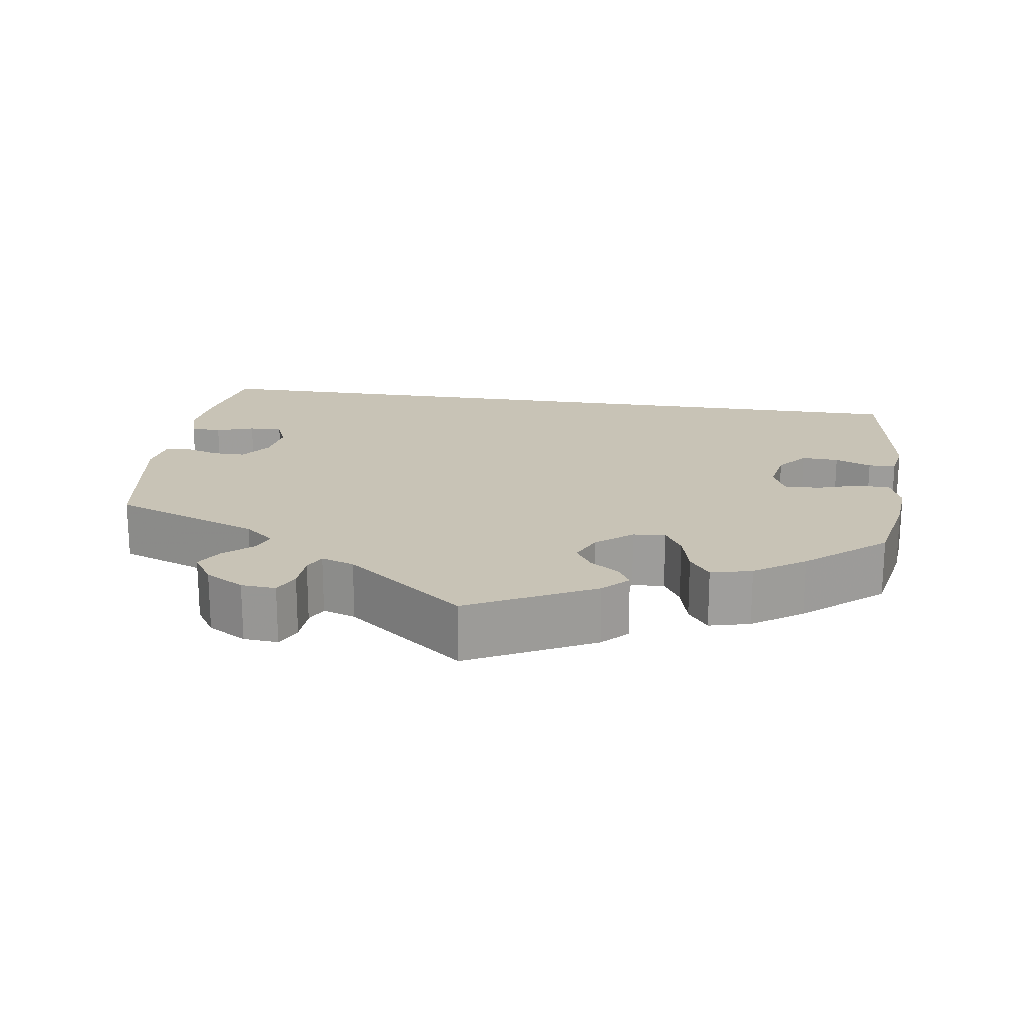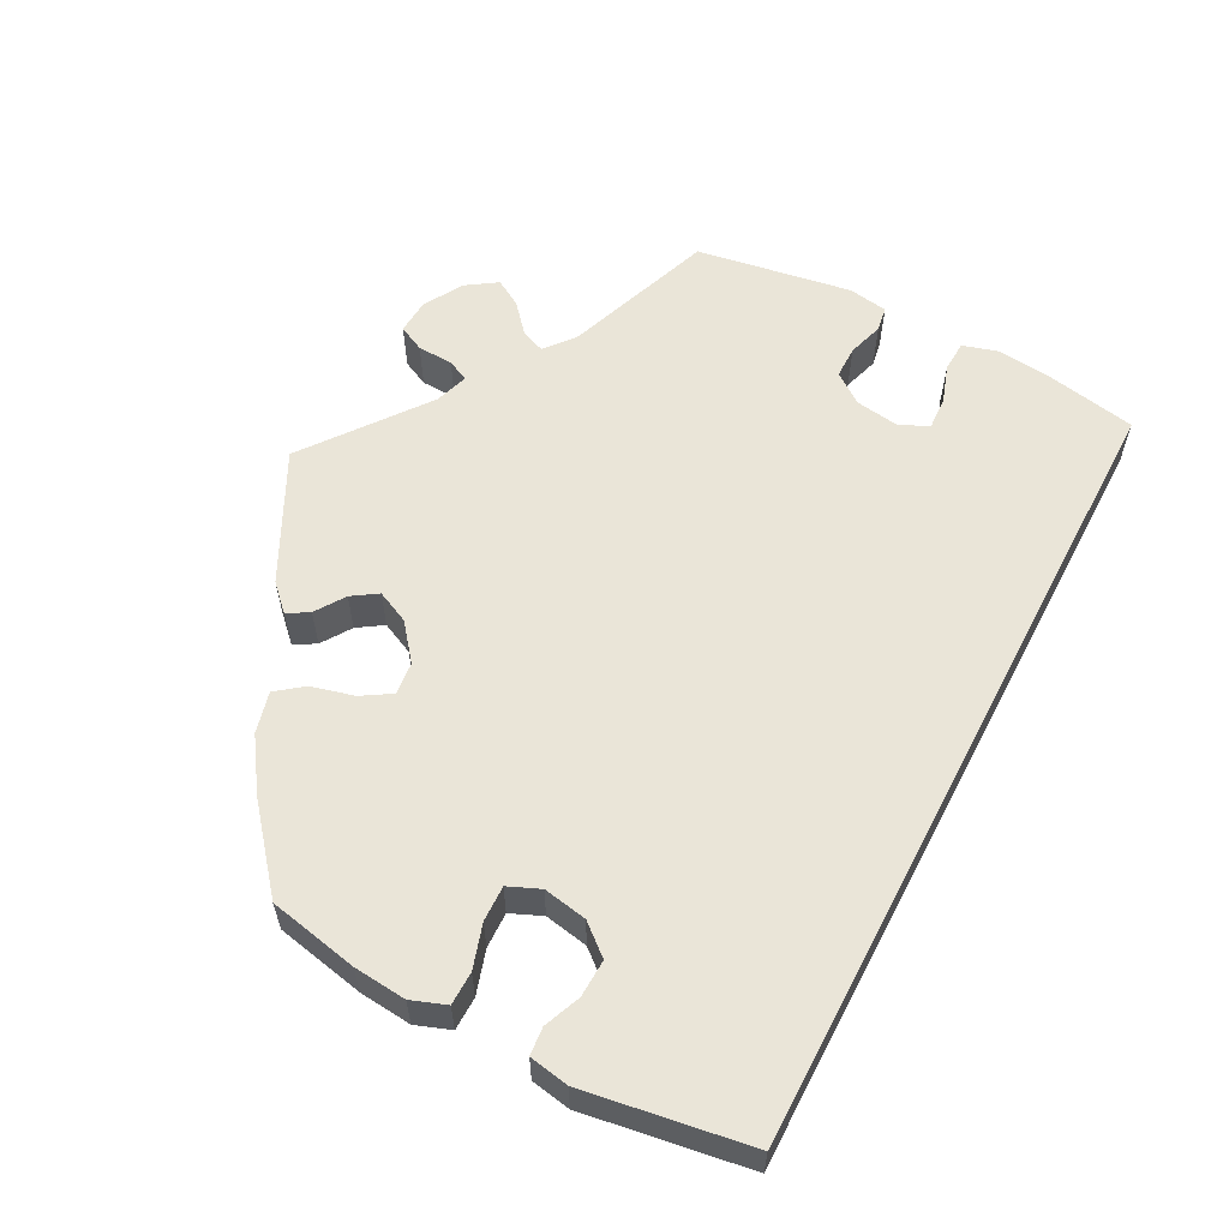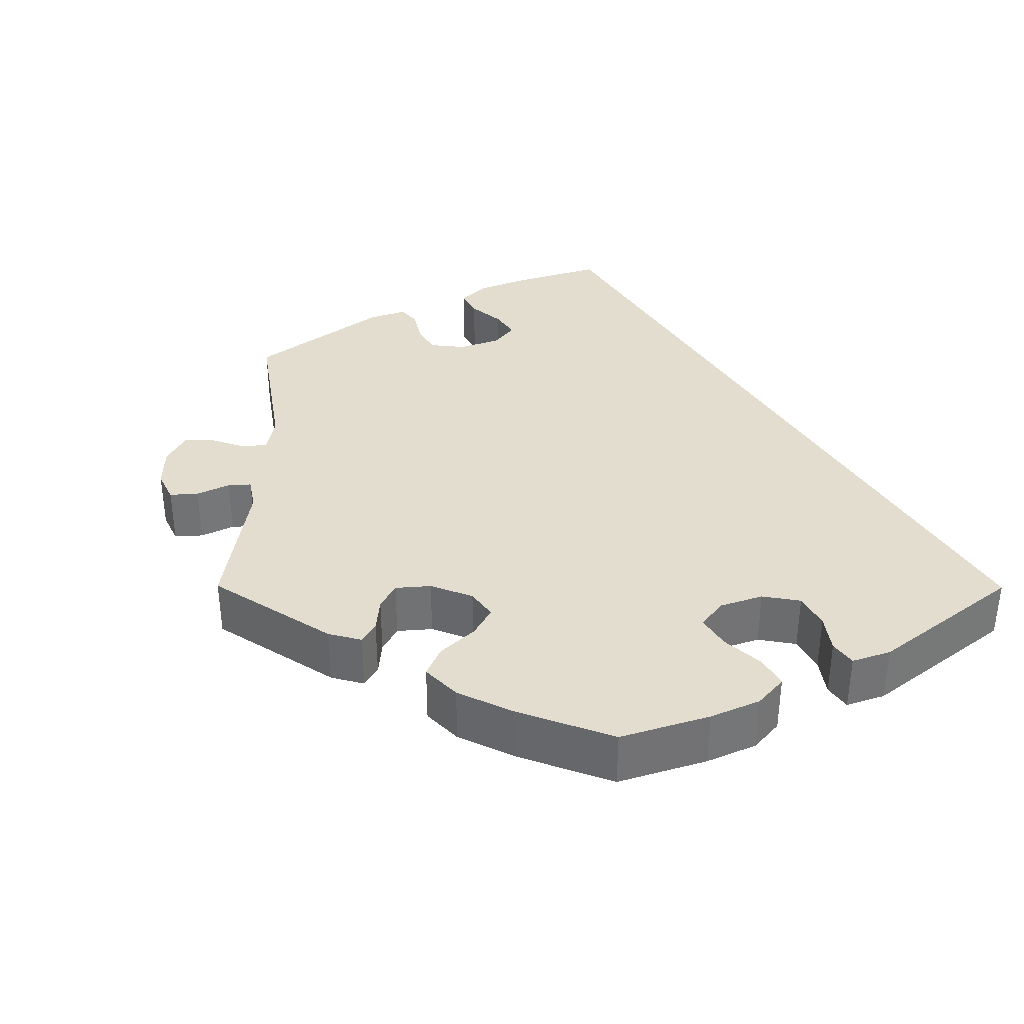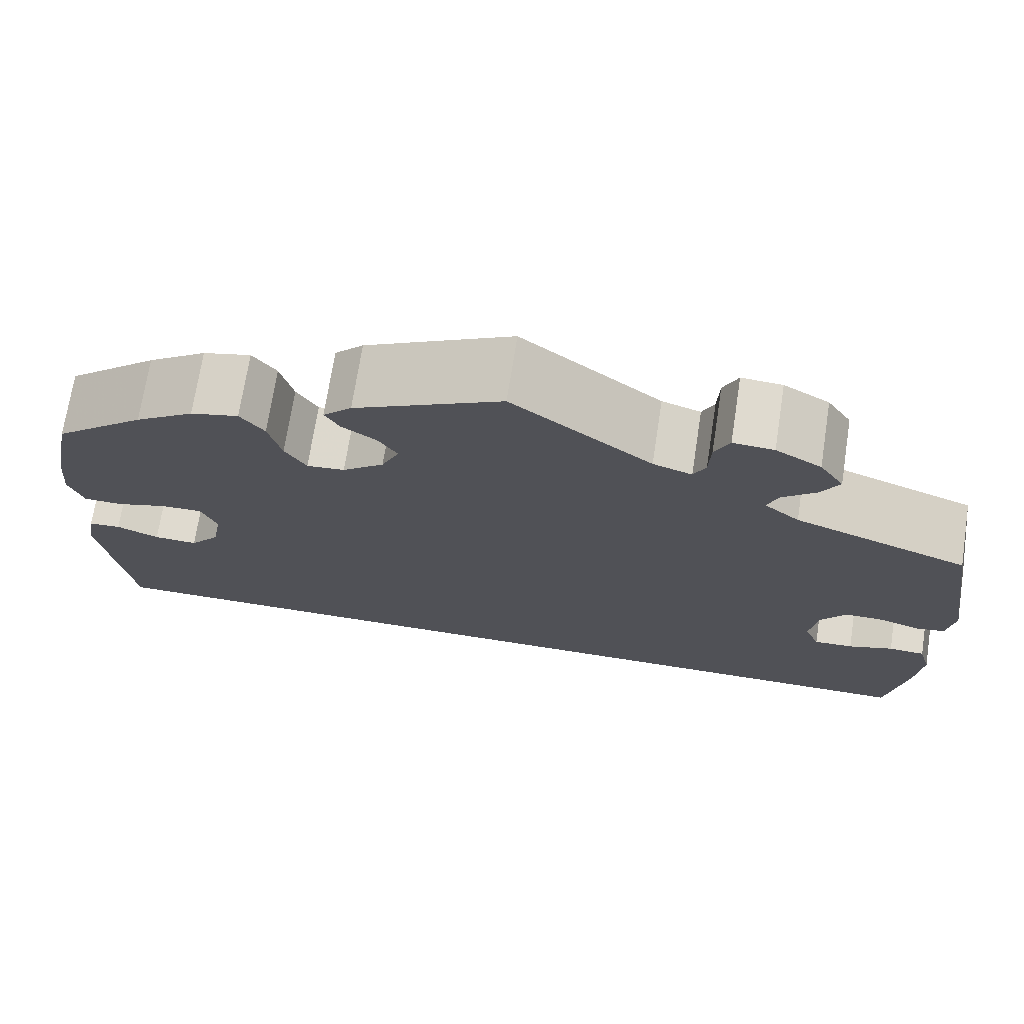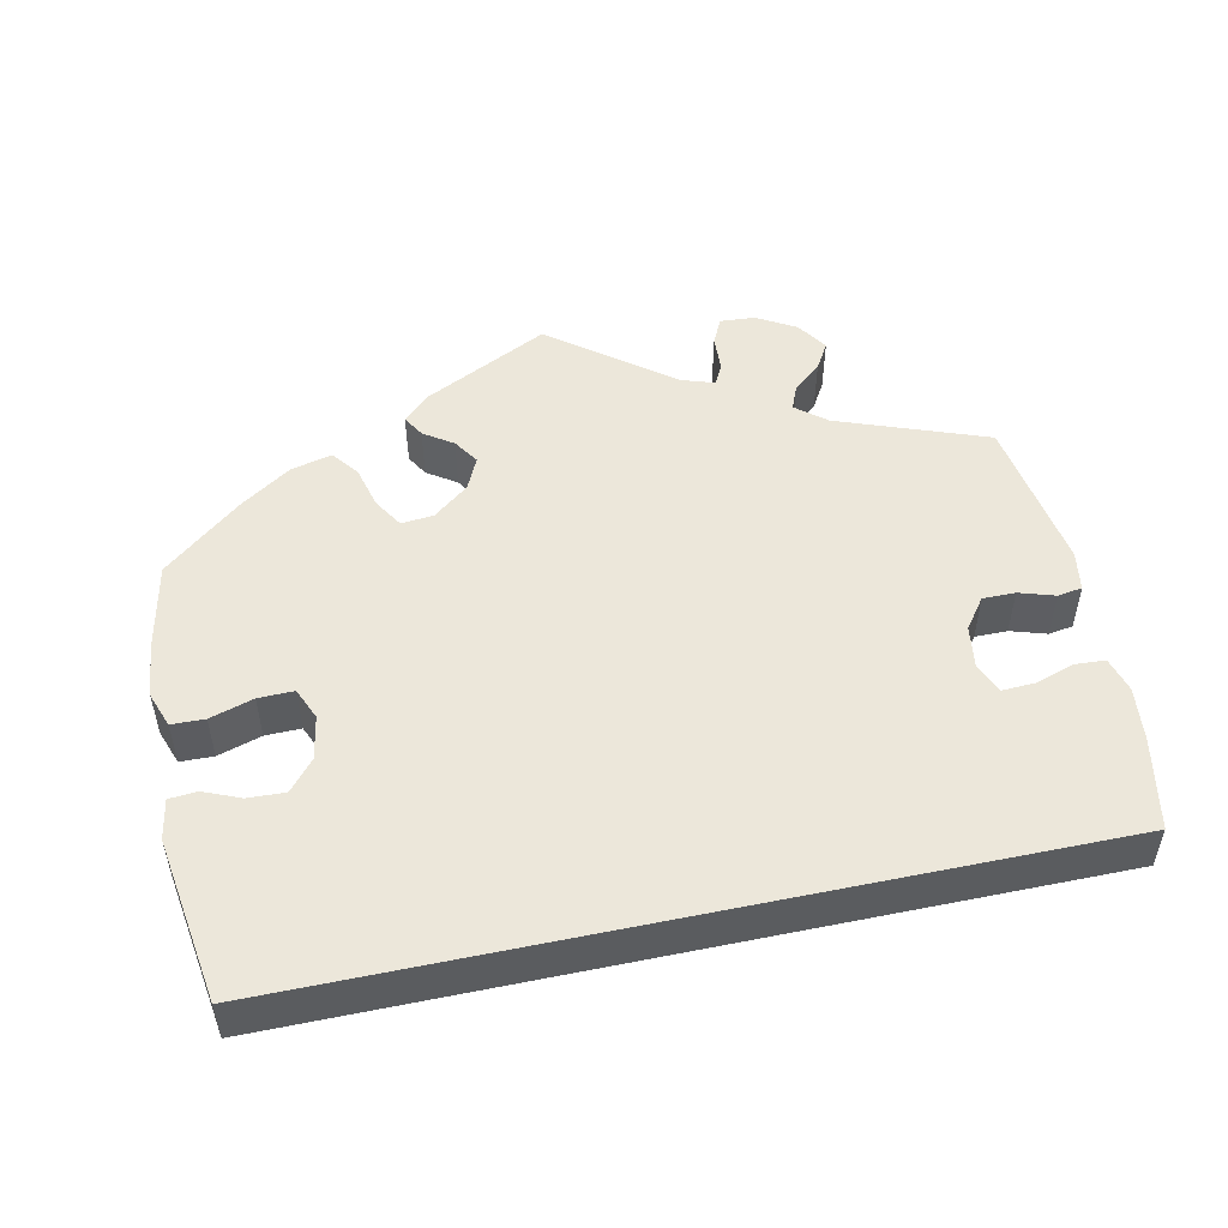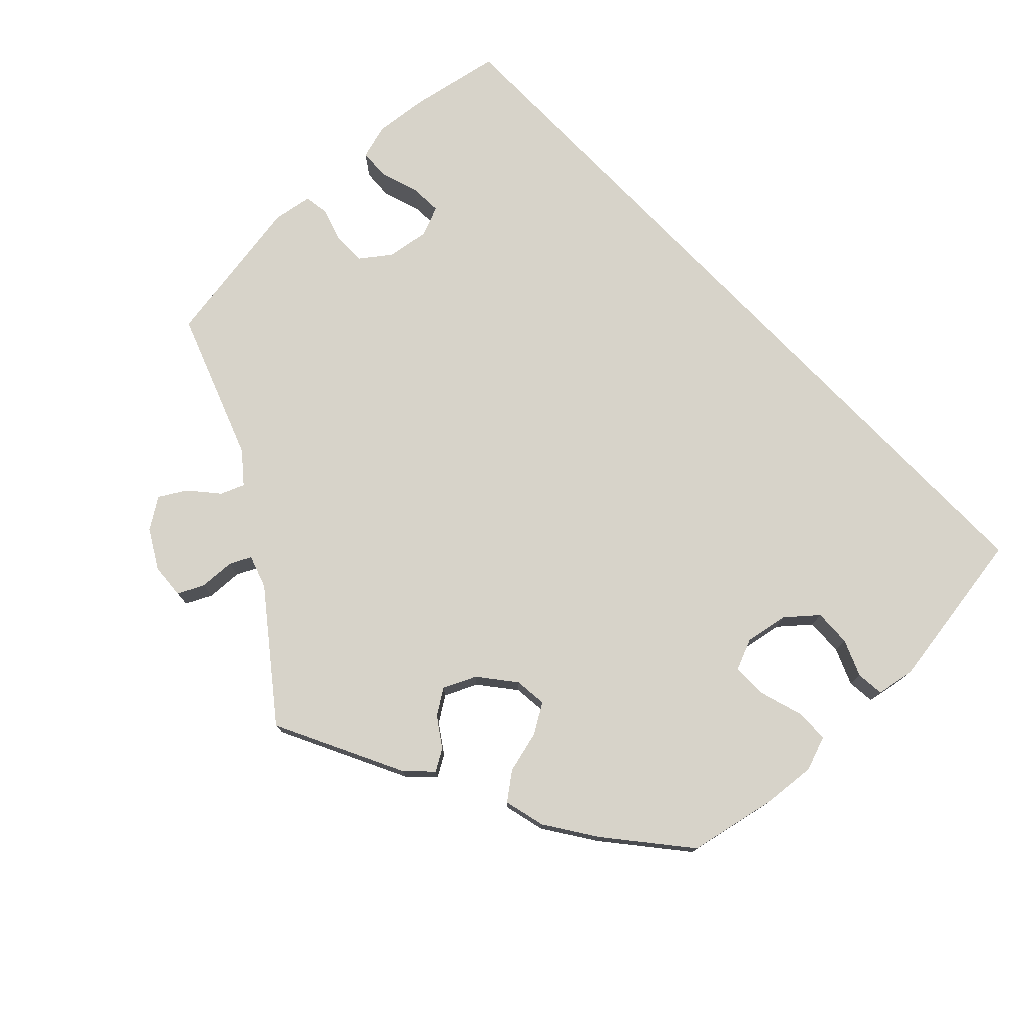
<metadata>
{"format":"obj","ext":"obj","renderer":"f3d","projection":"perspective","resolution":1024,"background":"white","views":[{"elev":19.4,"azim":8.4,"up":"+Y"},{"elev":58.7,"azim":117.6,"up":"+Y"},{"elev":34.8,"azim":60.2,"up":"+Y"},{"elev":71.0,"azim":-171.2,"up":"+Z"},{"elev":51.0,"azim":168.0,"up":"+Y"},{"elev":76.2,"azim":46.2,"up":"+Y"}]}
</metadata>
<code>
v -0.501 0.07 -0.289
v -0.523 0.07 -0.174
v -0.53 0.07 -0.106
v -0.517 0.07 -0.062
v -0.478 0.07 -0.06
v -0.43 0.07 -0.076
v -0.388 0.07 -0.078
v -0.372 0.07 -0.04
v -0.38 0.07 0.014
v -0.408 0.07 0.052
v -0.449 0.07 0.052
v -0.494 0.07 0.038
v -0.525 0.07 0.043
v -0.533 0.07 0.093
v -0.501 0.07 0.289
v -0.313 0.07 0.358
v -0.275 0.07 0.389
v -0.287 0.07 0.419
v -0.323 0.07 0.45
v -0.343 0.07 0.484
v -0.317 0.07 0.523
v -0.268 0.07 0.551
v -0.224 0.07 0.554
v -0.208 0.07 0.521
v -0.206 0.07 0.476
v -0.193 0.07 0.449
v -0.151 0.07 0.463
v 0 0.07 0.578
v 0.16 0.07 0.498
v 0.191 0.07 0.467
v 0.175 0.07 0.44
v 0.138 0.07 0.415
v 0.117 0.07 0.383
v 0.136 0.07 0.342
v 0.181 0.07 0.306
v 0.222 0.07 0.302
v 0.245 0.07 0.339
v 0.259 0.07 0.393
v 0.285 0.07 0.427
v 0.337 0.07 0.414
v 0.401 0.07 0.371
v 0.5 0.07 0.289
v 0.523 0.07 0.176
v 0.529 0.07 0.11
v 0.513 0.07 0.066
v 0.471 0.07 0.065
v 0.416 0.07 0.082
v 0.371 0.07 0.083
v 0.354 0.07 0.043
v 0.364 0.07 -0.012
v 0.396 0.07 -0.05
v 0.443 0.07 -0.048
v 0.489 0.07 -0.029
v 0.524 0.07 -0.032
v 0.533 0.07 -0.082
v 0.501 0.07 -0.289
v -0.501 0 -0.289
v -0.523 0 -0.174
v -0.53 0 -0.106
v -0.517 0 -0.062
v -0.478 0 -0.06
v -0.43 0 -0.076
v -0.388 0 -0.078
v -0.372 0 -0.04
v -0.38 0 0.014
v -0.408 0 0.052
v -0.449 0 0.052
v -0.494 0 0.038
v -0.525 0 0.043
v -0.533 0 0.093
v -0.501 0 0.289
v -0.313 0 0.358
v -0.275 0 0.389
v -0.287 0 0.419
v -0.323 0 0.45
v -0.343 0 0.484
v -0.317 0 0.523
v -0.268 0 0.551
v -0.224 0 0.554
v -0.208 0 0.521
v -0.206 0 0.476
v -0.193 0 0.449
v -0.151 0 0.463
v 0 0 0.578
v 0.16 0 0.498
v 0.191 0 0.467
v 0.175 0 0.44
v 0.138 0 0.415
v 0.117 0 0.383
v 0.136 0 0.342
v 0.181 0 0.306
v 0.222 0 0.302
v 0.245 0 0.339
v 0.259 0 0.393
v 0.285 0 0.427
v 0.337 0 0.414
v 0.401 0 0.371
v 0.5 0 0.289
v 0.523 0 0.176
v 0.529 0 0.11
v 0.513 0 0.066
v 0.471 0 0.065
v 0.416 0 0.082
v 0.371 0 0.083
v 0.354 0 0.043
v 0.364 0 -0.012
v 0.396 0 -0.05
v 0.443 0 -0.048
v 0.489 0 -0.029
v 0.524 0 -0.032
v 0.533 0 -0.082
v 0.501 0 -0.289
f 52 53 54 55
f 51 52 55 56
f 50 51 56 1
f 44 45 46 47
f 44 47 48
f 43 44 48
f 42 43 48
f 41 42 48
f 40 41 48 49
f 37 38 39 40
f 36 37 40 49
f 29 30 31 32
f 27 28 29 32
f 26 27 32 33
f 22 23 24 25
f 22 25 26
f 21 22 26
f 18 19 20 21
f 17 18 21 26
f 16 17 26 33
f 11 12 13 14
f 10 11 14 15
f 9 10 15 16
f 3 4 5 6
f 3 6 7
f 2 3 7
f 1 2 7
f 50 1 7
f 35 36 49 50
f 34 35 50 7
f 33 34 7 8
f 8 9 16 33
f 111 110 109 108
f 112 111 108 107
f 57 112 107 106
f 103 102 101 100
f 104 103 100
f 104 100 99
f 104 99 98
f 104 98 97
f 105 104 97 96
f 96 95 94 93
f 105 96 93 92
f 88 87 86 85
f 88 85 84 83
f 89 88 83 82
f 81 80 79 78
f 82 81 78
f 82 78 77
f 77 76 75 74
f 82 77 74 73
f 89 82 73 72
f 70 69 68 67
f 71 70 67 66
f 72 71 66 65
f 62 61 60 59
f 63 62 59
f 63 59 58
f 63 58 57
f 63 57 106
f 106 105 92 91
f 63 106 91 90
f 64 63 90 89
f 89 72 65 64
f 1 57 58 2
f 2 58 59 3
f 3 59 60 4
f 4 60 61 5
f 5 61 62 6
f 6 62 63 7
f 7 63 64 8
f 8 64 65 9
f 9 65 66 10
f 10 66 67 11
f 11 67 68 12
f 12 68 69 13
f 13 69 70 14
f 14 70 71 15
f 15 71 72 16
f 16 72 73 17
f 17 73 74 18
f 18 74 75 19
f 19 75 76 20
f 20 76 77 21
f 21 77 78 22
f 22 78 79 23
f 23 79 80 24
f 24 80 81 25
f 25 81 82 26
f 26 82 83 27
f 27 83 84 28
f 28 84 85 29
f 29 85 86 30
f 30 86 87 31
f 31 87 88 32
f 32 88 89 33
f 33 89 90 34
f 34 90 91 35
f 35 91 92 36
f 36 92 93 37
f 37 93 94 38
f 38 94 95 39
f 39 95 96 40
f 40 96 97 41
f 41 97 98 42
f 42 98 99 43
f 43 99 100 44
f 44 100 101 45
f 45 101 102 46
f 46 102 103 47
f 47 103 104 48
f 48 104 105 49
f 49 105 106 50
f 50 106 107 51
f 51 107 108 52
f 52 108 109 53
f 53 109 110 54
f 54 110 111 55
f 55 111 112 56
f 56 112 57 1

</code>
